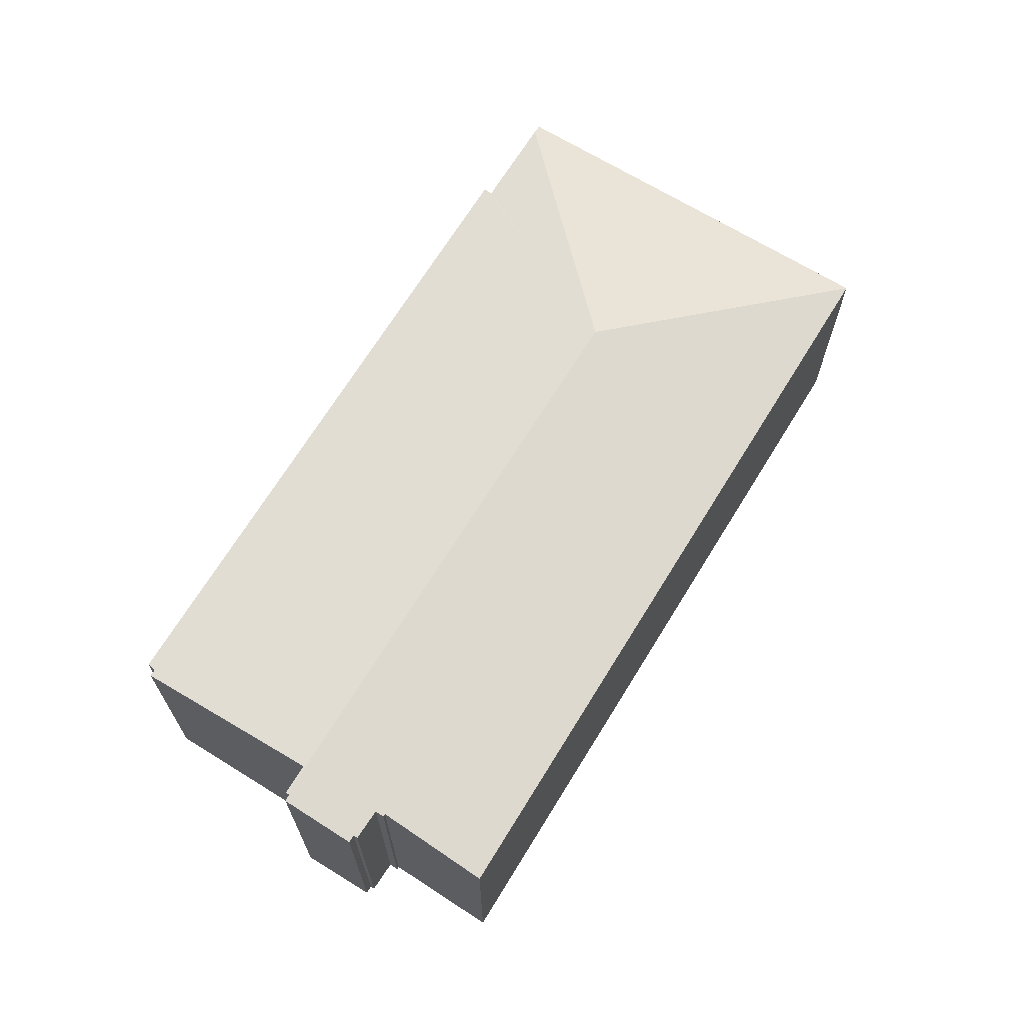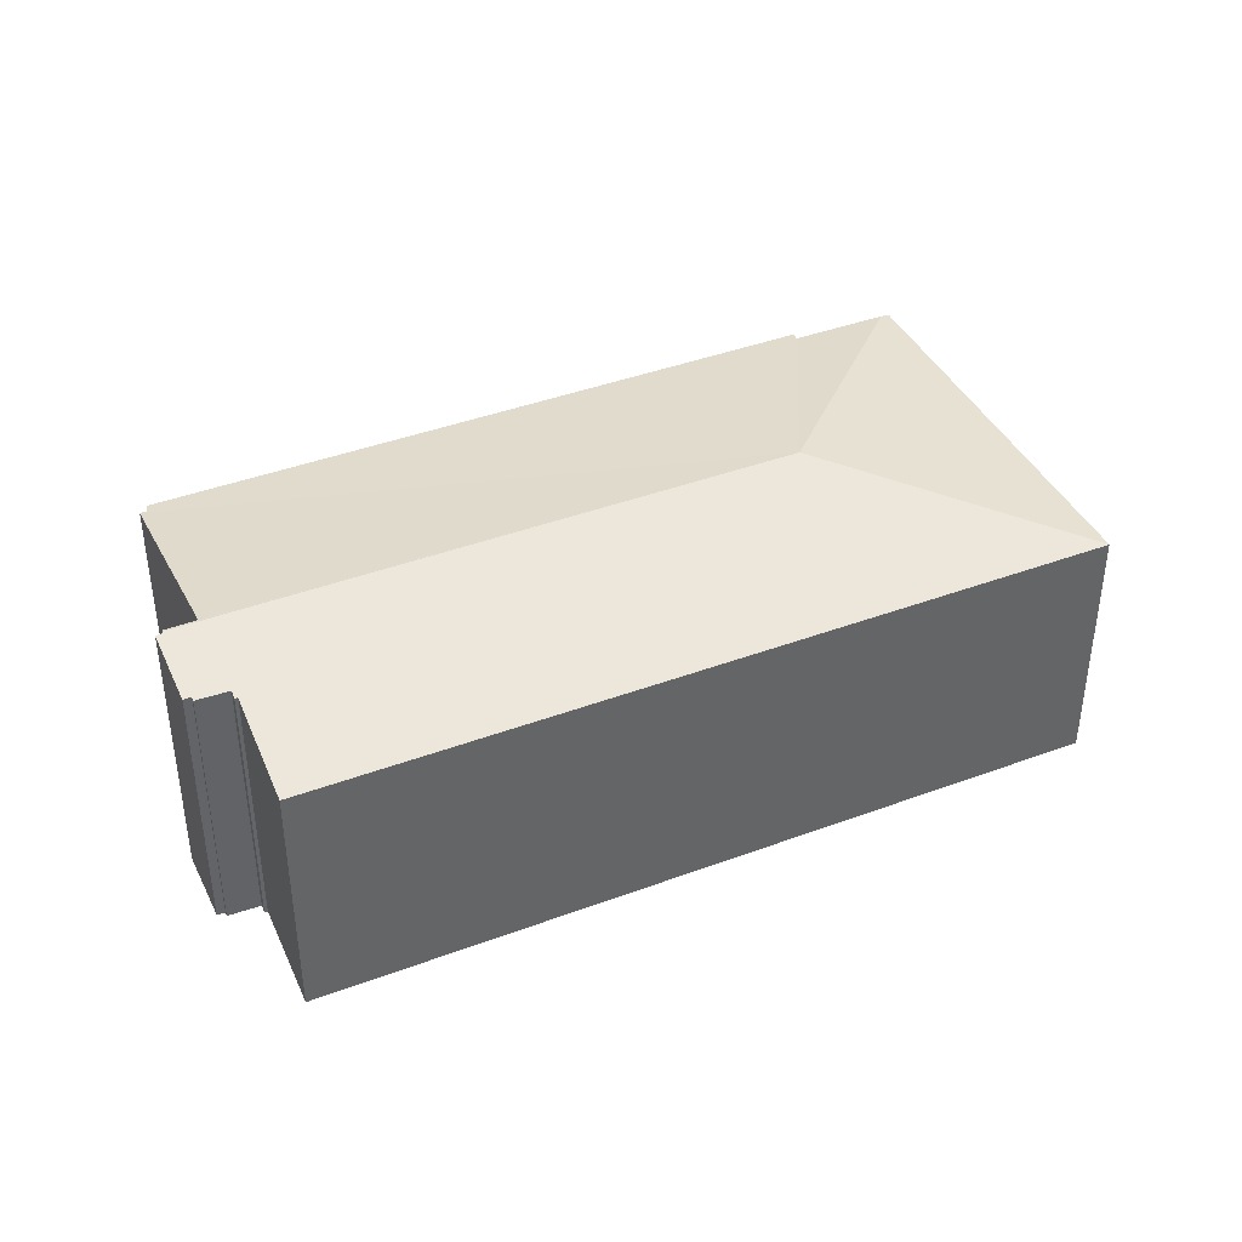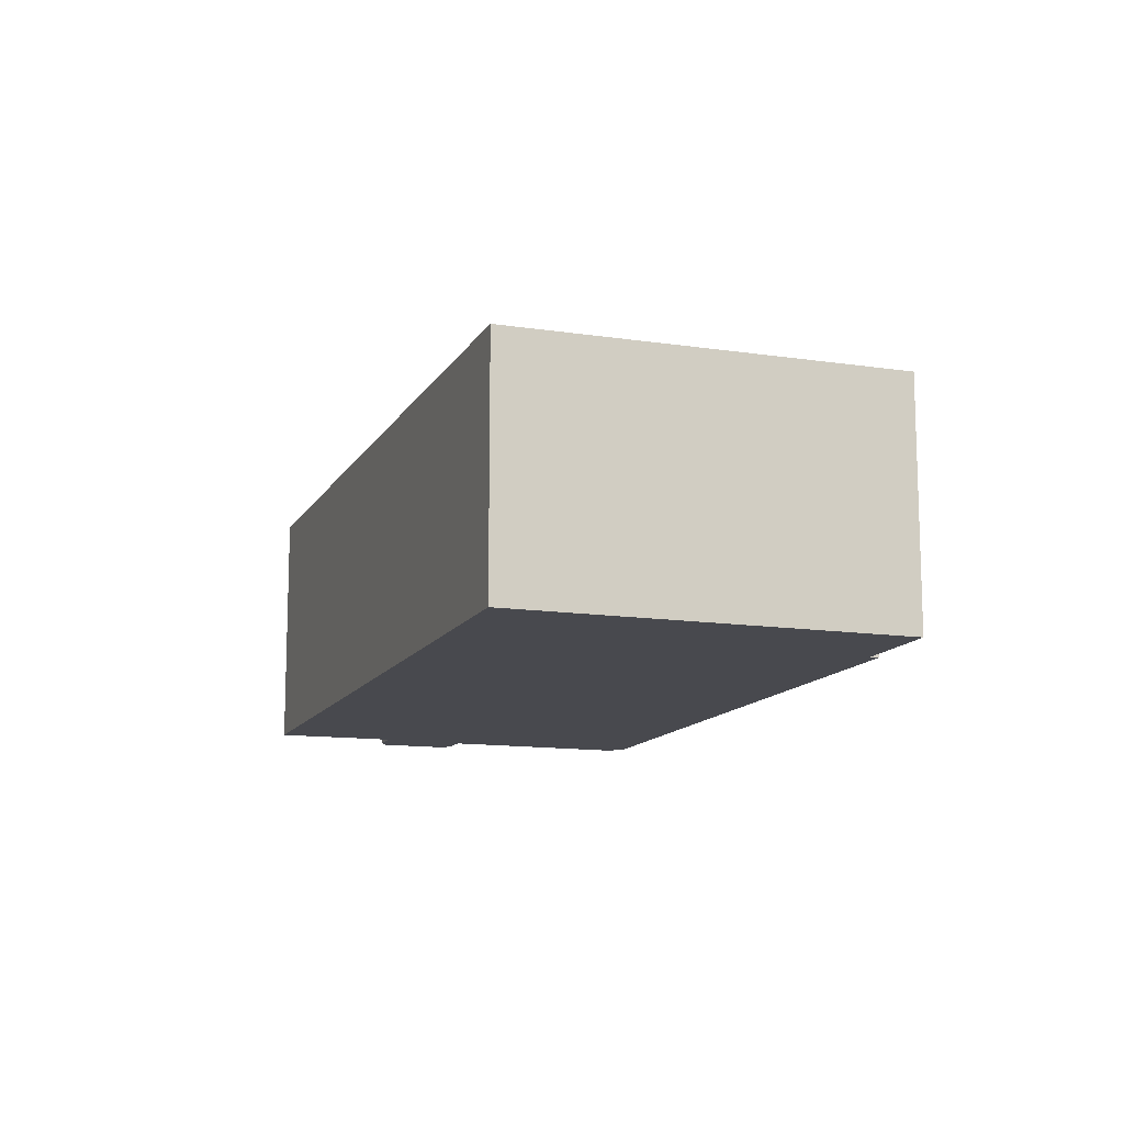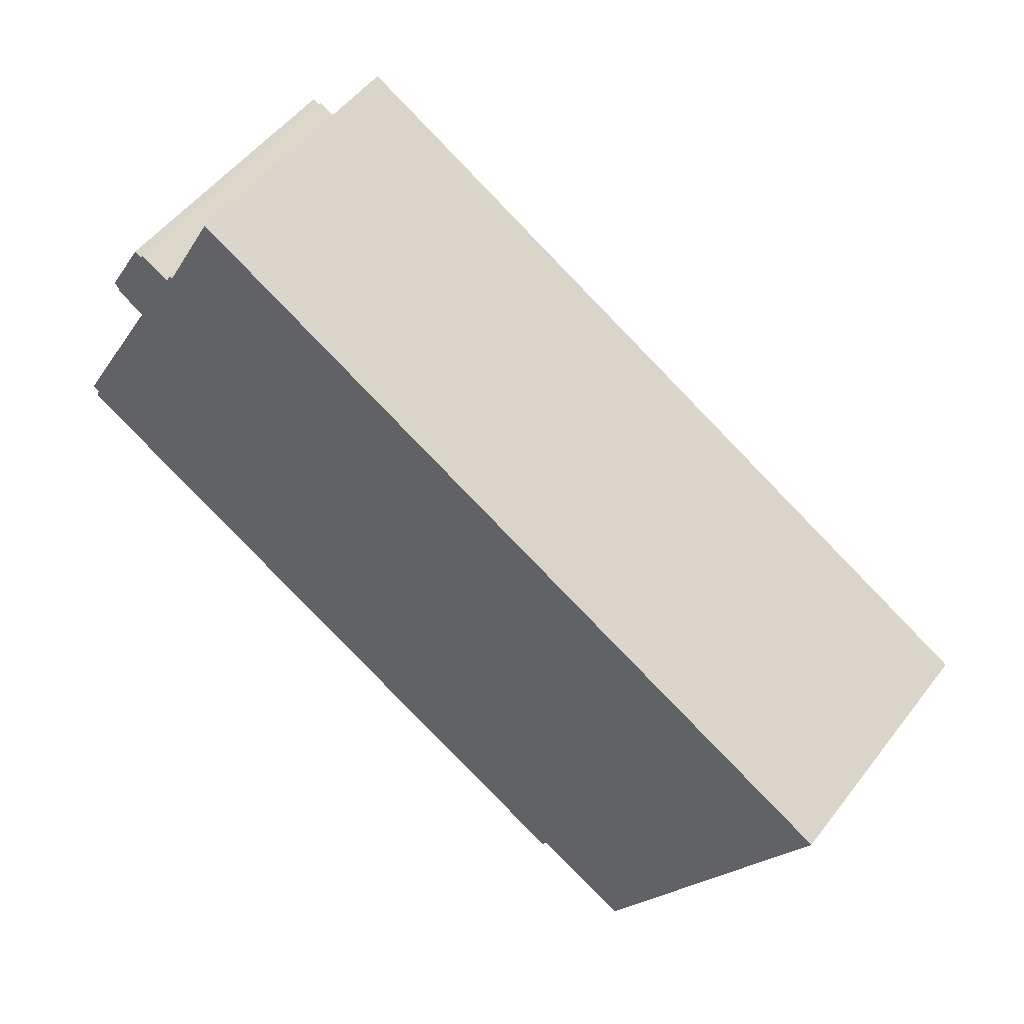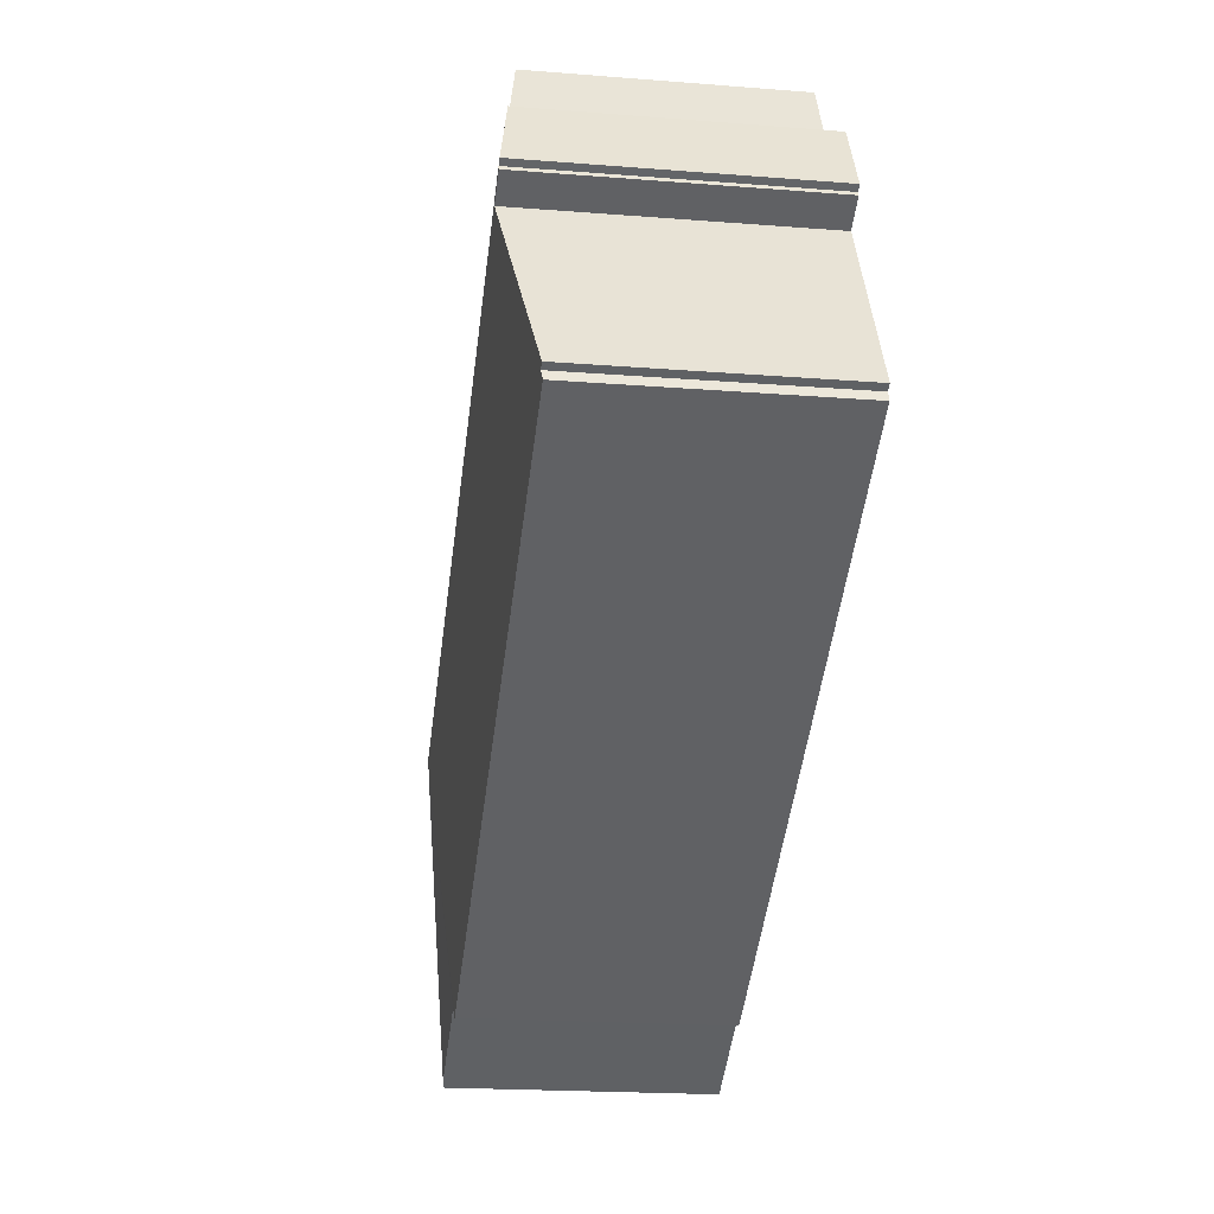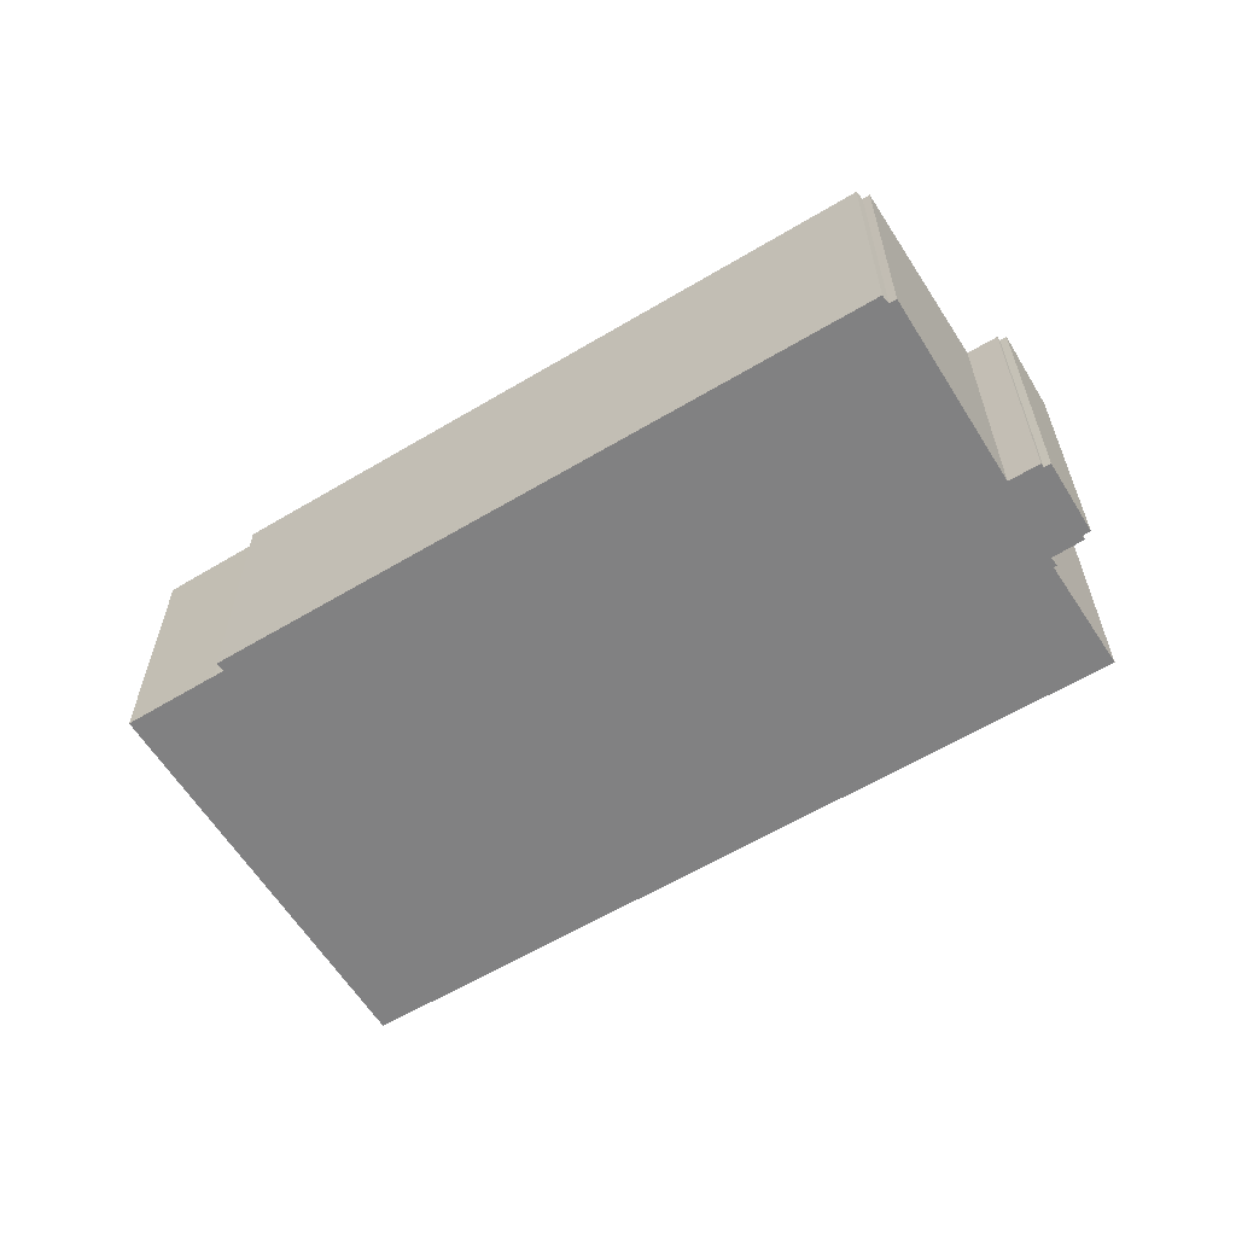
<metadata>
{"format":"obj","ext":"obj","renderer":"f3d","projection":"perspective","resolution":1024,"background":"white","views":[{"elev":68.4,"azim":-28.4,"up":"+Y"},{"elev":40.9,"azim":5.6,"up":"+Y"},{"elev":-12.7,"azim":100.7,"up":"+Y"},{"elev":51.8,"azim":36.3,"up":"+Z"},{"elev":-19.5,"azim":-98.5,"up":"+Z"},{"elev":-60.4,"azim":-118.4,"up":"+Y"}]}
</metadata>
<code>
v  35.11 12.81 -20.37
v  30.96 14.18 -6.091
v  45.66 12.81 -2.174
v  34.7 12.87 -20.13
v  10.48 12.81 18.2
v  7.658 13.56 12.97
v  7.301 13.63 12.63
v  3.635 14.18 9.729
v  7.521 13.56 13.06
v  5.709 13.66 13.23
v  5.807 13.63 13.43
v  3.681 14.17 9.826
v  5.341 13.66 13.43
v  3.372 14.17 10.02
v  30.38 12.87 -17.64
v  30.85 12.87 -17.93
v  3.59 14.17 9.634
v  5.016 14.17 8.801
v  0 12.87 7.882e-16
v  0.336 12.87 -0.191
v  0.159 12.81 -0.643
v  21.64 12.81 -13.13
v  30.18 12.81 -18.09
v  35.11 1.247e-15 -20.37
v  30.85 1.098e-15 -17.93
v  34.7 1.233e-15 -20.13
v  30.38 1.08e-15 -17.64
v  30.18 1.108e-15 -18.09
v  21.64 8.042e-16 -13.13
v  0.159 3.937e-17 -0.643
v  0.336 1.17e-17 -0.191
v  0 0 0
v  5.016 -5.389e-16 8.801
v  3.59 -5.899e-16 9.634
v  3.681 -6.017e-16 9.826
v  3.372 -6.134e-16 10.02
v  45.66 1.331e-16 -2.174
v  3.635 -5.957e-16 9.729
v  5.341 -8.226e-16 13.43
v  5.709 -8.099e-16 13.23
v  5.807 -8.224e-16 13.43
v  7.301 -7.734e-16 12.63
v  7.521 -7.995e-16 13.06
v  7.658 -7.943e-16 12.97
v  10.48 -1.114e-15 18.2
g defaultobject
f 1 2 3
f 2 1 4
f 2 5 3
f 5 2 6
f 6 2 7
f 7 2 8
f 6 7 9
f 7 8 10
f 7 10 11
f 10 8 12
f 10 12 13
f 14 13 12
f 4 15 2
f 15 4 16
f 2 17 8
f 17 2 18
f 18 2 19
f 19 2 20
f 20 2 21
f 21 2 22
f 22 2 23
f 23 2 15
f 1 16 4
f 16 1 24
f 16 24 25
f 25 24 26
f 16 27 15
f 27 16 25
f 28 22 23
f 22 28 21
f 21 28 29
f 21 29 30
f 31 19 20
f 19 31 32
f 33 17 18
f 17 33 34
f 35 14 12
f 14 35 36
f 27 23 15
f 23 27 28
f 37 1 3
f 1 37 24
f 21 31 20
f 31 21 30
f 19 33 18
f 33 19 32
f 17 12 8
f 12 17 34
f 12 34 35
f 35 34 38
f 36 13 14
f 13 36 39
f 40 11 10
f 11 40 41
f 42 9 7
f 9 42 43
f 44 5 6
f 5 44 45
f 39 10 13
f 10 39 40
f 41 7 11
f 7 41 42
f 43 6 9
f 6 43 44
f 45 3 5
f 3 45 37
f 36 40 39
f 40 42 41
f 42 40 36
f 42 36 35
f 42 35 38
f 42 38 34
f 42 34 33
f 42 33 44
f 44 43 42
f 44 37 45
f 37 44 33
f 37 33 32
f 37 32 31
f 37 31 30
f 37 30 29
f 37 29 27
f 27 29 28
f 27 24 37
f 24 27 26
f 26 27 25

</code>
